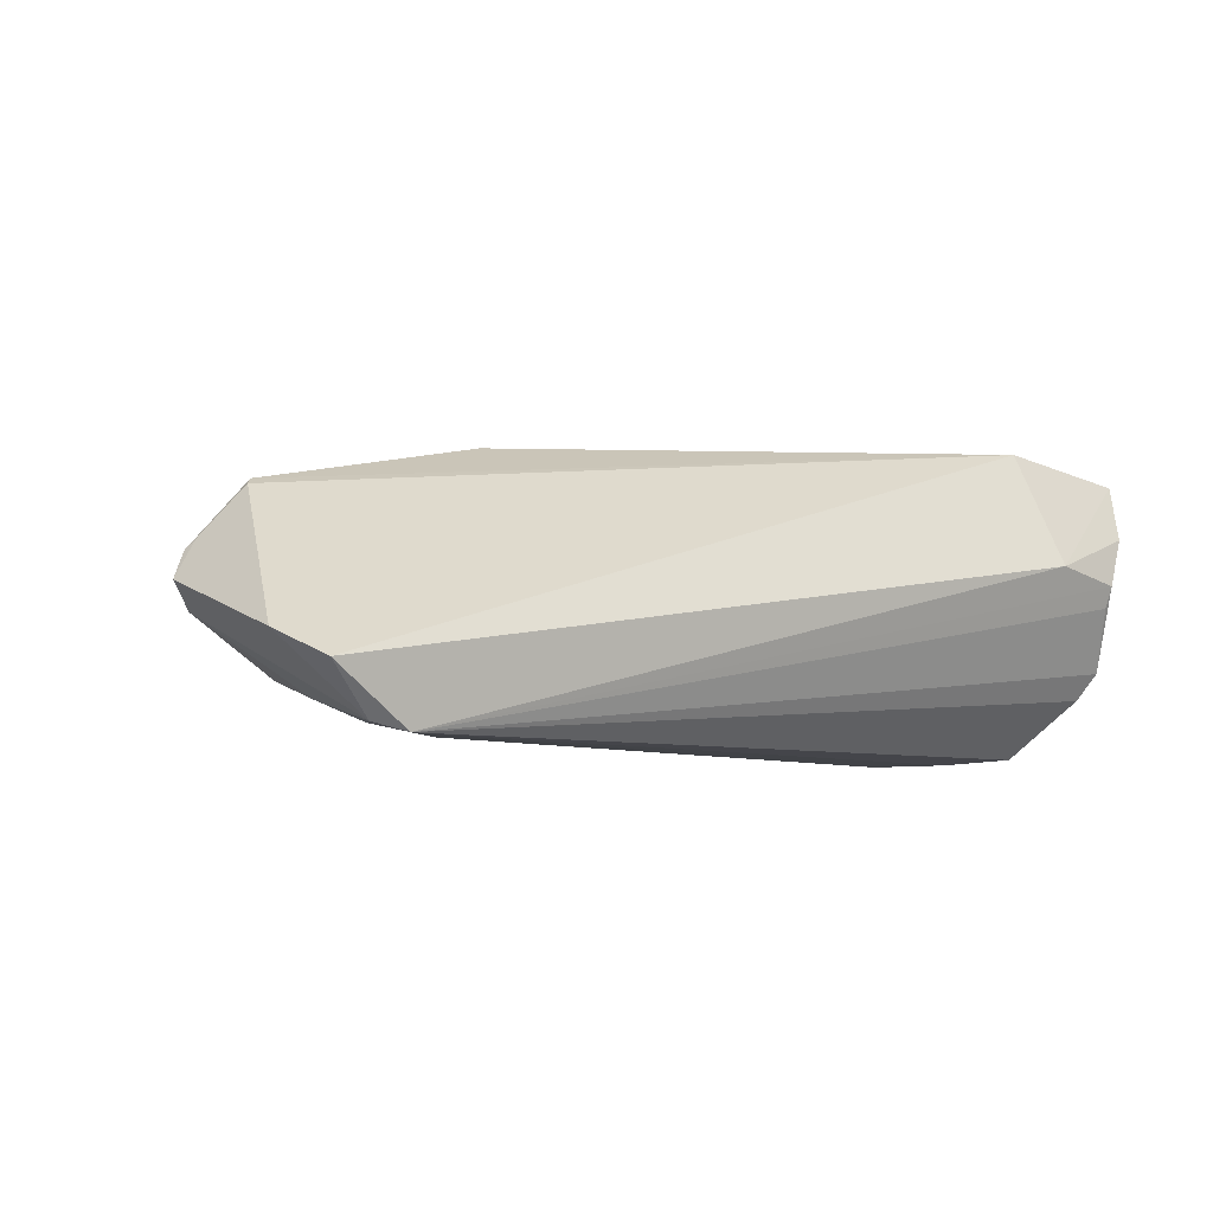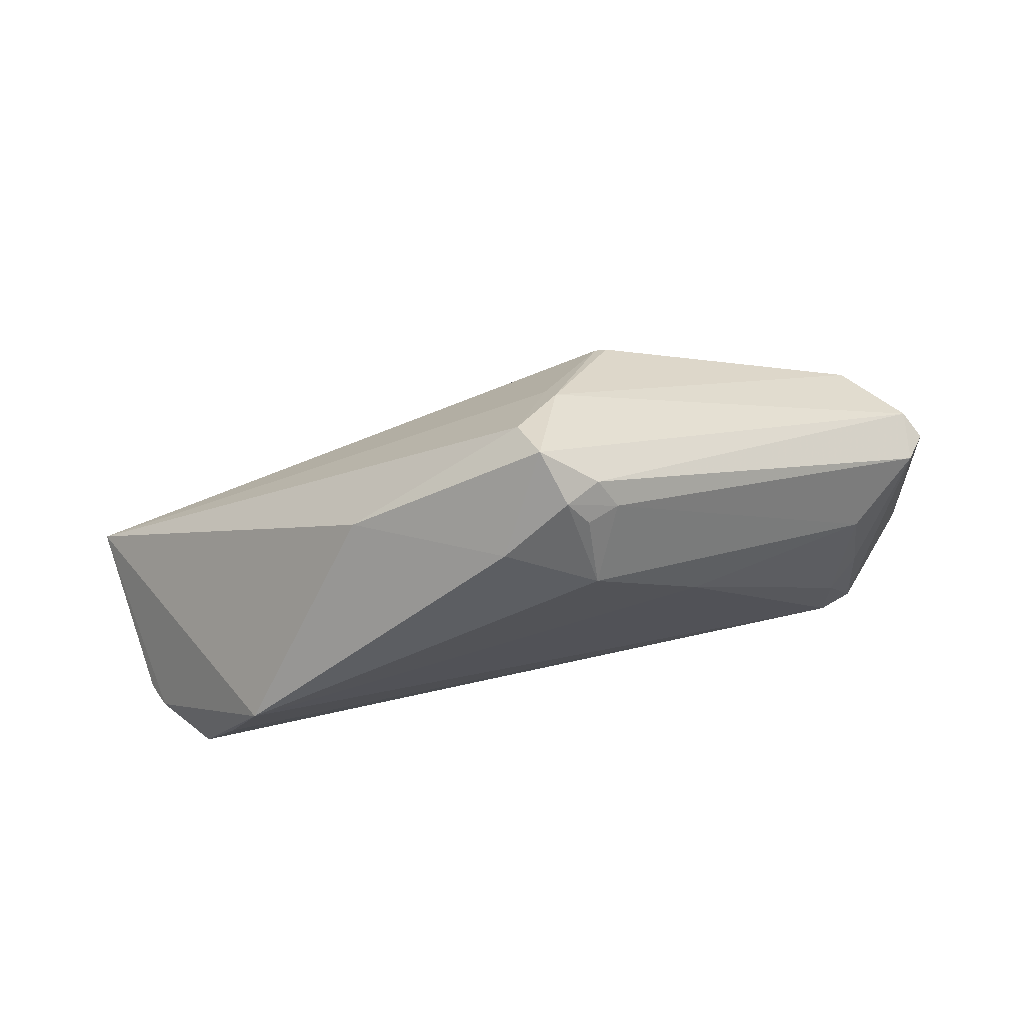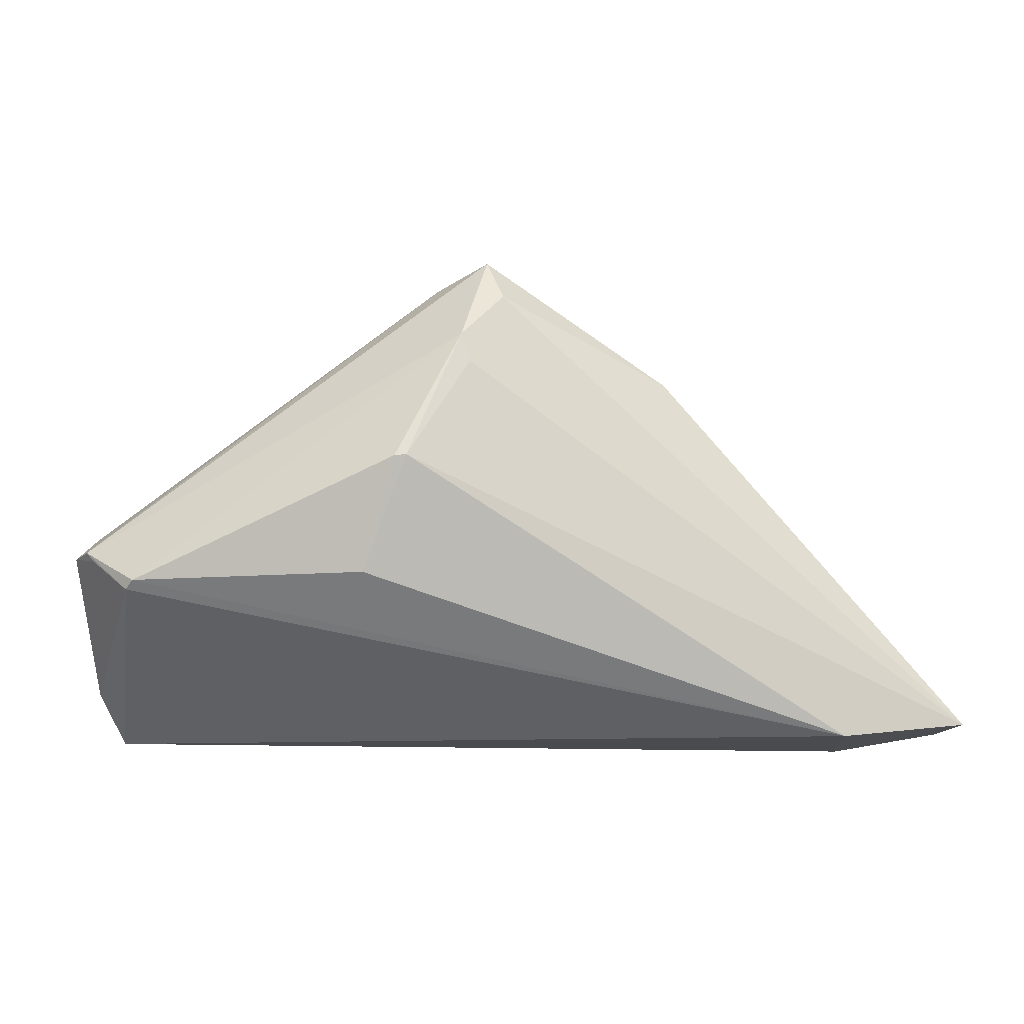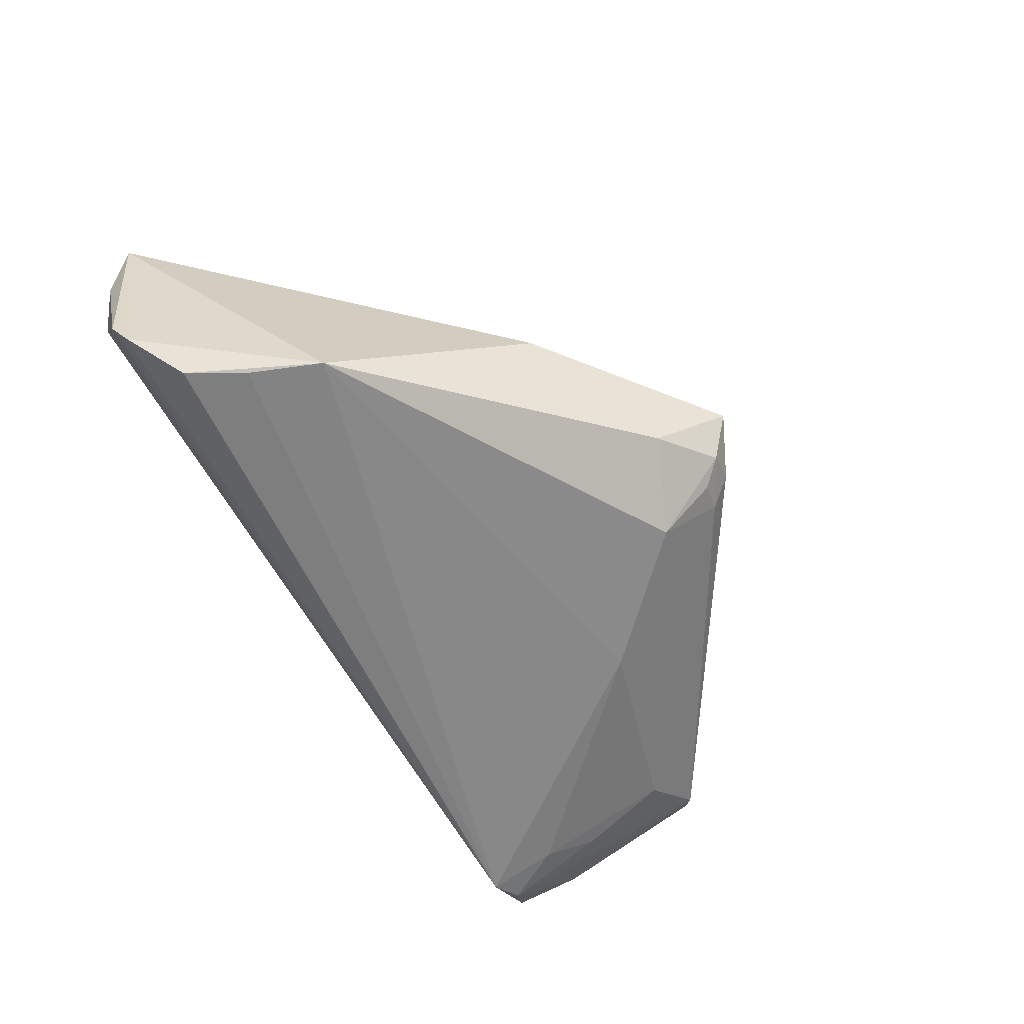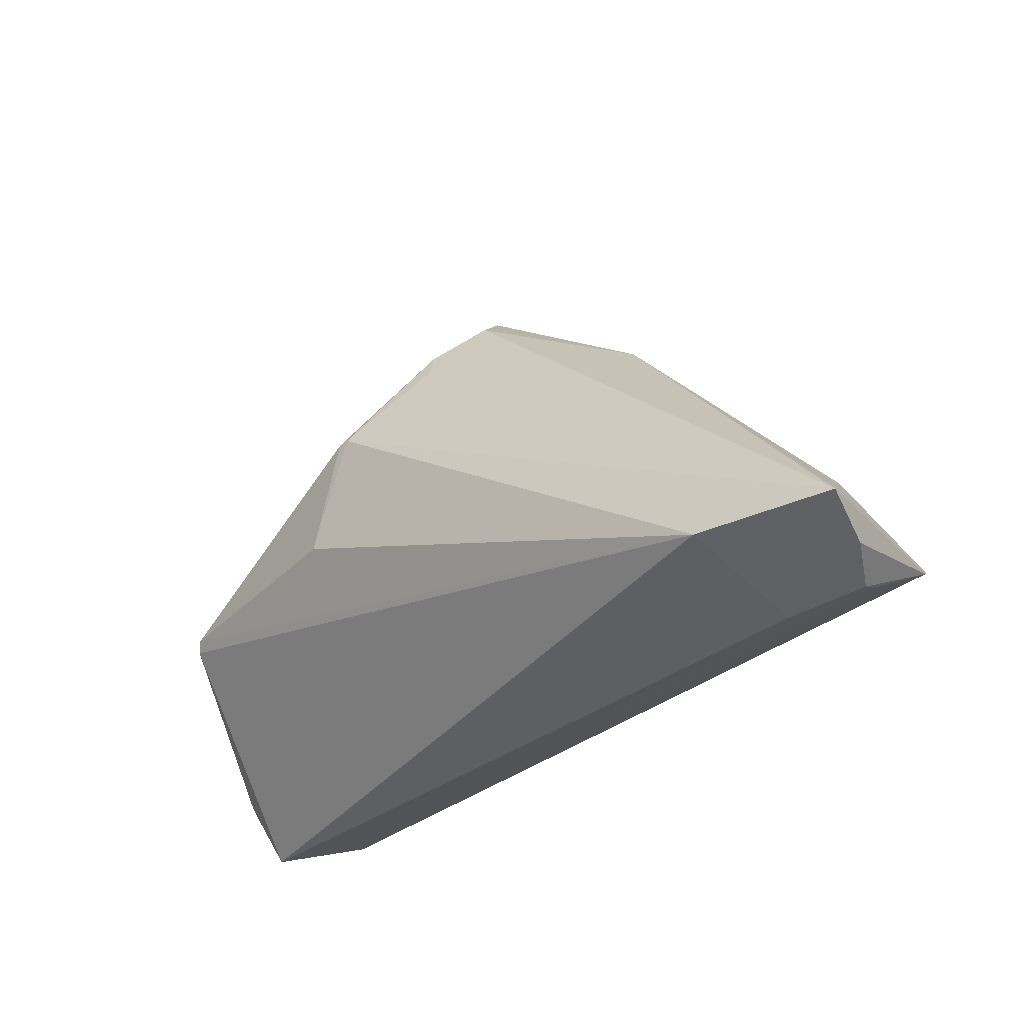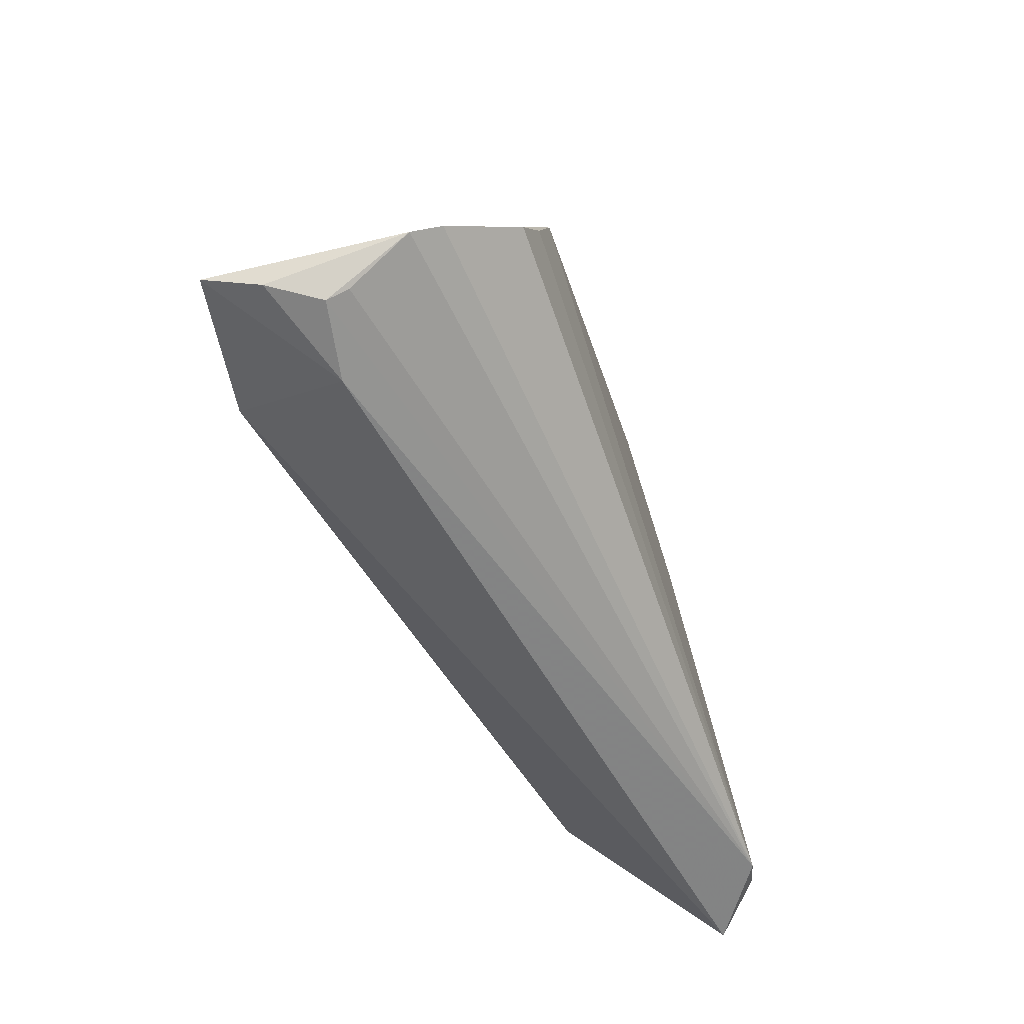
<metadata>
{"format":"obj","ext":"obj","renderer":"f3d","projection":"perspective","resolution":1024,"background":"white","views":[{"elev":-7.0,"azim":-33.0,"up":"+Z"},{"elev":77.9,"azim":166.5,"up":"+Y"},{"elev":6.6,"azim":-6.8,"up":"+Y"},{"elev":-61.2,"azim":123.5,"up":"+Z"},{"elev":-31.4,"azim":39.6,"up":"+Y"},{"elev":-55.5,"azim":109.1,"up":"+Y"}]}
</metadata>
<code>
v -0.05606 -0.005585 -0.001542
v 0.05373 -0.0256 -0.007252
v -0.05438 -0.004287 0.001755
v -0.05345 -0.00521 0.002965
v -0.05339 -0.003504 -0.004523
v -0.007145 0.02629 -0.008844
v 0.04663 -0.01769 -0.01746
v -0.054 -0.0246 -0.008006
v 0.003308 0.02493 -0.01017
v 0.05461 -0.02911 0.008646
v -0.02017 0.004315 -0.01583
v -0.009188 0.02848 -0.004779
v 0.04239 -0.01082 -0.01793
v -0.04566 -0.02924 -0.01692
v 0.0399 -0.02678 0.01793
v -0.04421 -0.004695 -0.0113
v -0.01622 0.009001 0.01599
v -0.05114 -0.03208 -0.01133
v -0.007303 0.02343 0.007894
v 0.04261 -0.03208 0.004259
v -0.01098 0.02541 -0.00747
v -0.04525 -0.01617 -0.014
v 0.05151 -0.03067 0.002668
v -0.004998 0.02918 -0.006764
v -0.04827 -0.00668 0.00946
v 0.02003 0.01628 -0.0004066
v 0.05231 -0.02358 -0.01044
v -0.04189 -0.03051 -0.01793
v -0.02019 -0.005222 0.01586
v -0.003142 0.03208 -0.0005895
v 0.03837 -0.002327 -0.01793
v -0.006349 0.02009 0.009397
v -0.04206 -0.02156 -0.01651
v -0.006992 0.01956 -0.01465
v -0.01479 0.009111 0.01614
v -0.04915 -0.007954 0.008651
v 0.05146 -0.02962 0.0001257
v -0.001603 0.02794 0.00393
v 0.05606 -0.02629 0.01556
f 31 26 39
f 38 26 30
f 39 26 38
f 30 26 9
f 26 31 9
f 15 20 39
f 3 5 1
f 23 20 28
f 39 38 32
f 22 5 16
f 2 28 27
f 28 7 27
f 27 7 31
f 27 39 2
f 27 31 39
f 28 31 13
f 13 7 28
f 31 7 13
f 1 5 8
f 28 20 18
f 20 15 18
f 18 15 36
f 36 8 18
f 25 3 36
f 25 29 17
f 36 15 25
f 15 29 25
f 4 3 1
f 36 3 4
f 1 8 4
f 4 8 36
f 39 20 10
f 20 23 10
f 2 39 10
f 10 23 2
f 37 28 2
f 2 23 37
f 37 23 28
f 39 32 35
f 35 15 39
f 17 29 35
f 35 29 15
f 19 32 38
f 19 38 30
f 17 35 19
f 19 35 32
f 19 25 17
f 30 3 19
f 3 25 19
f 30 9 24
f 34 24 9
f 6 24 34
f 34 9 31
f 14 18 8
f 5 22 14
f 14 8 5
f 28 18 14
f 30 24 12
f 12 3 30
f 5 3 12
f 16 34 11
f 11 31 28
f 11 34 31
f 21 24 6
f 21 12 24
f 5 12 21
f 6 34 21
f 16 5 21
f 21 34 16
f 33 14 22
f 33 22 16
f 16 11 33
f 28 14 33
f 33 11 28

</code>
